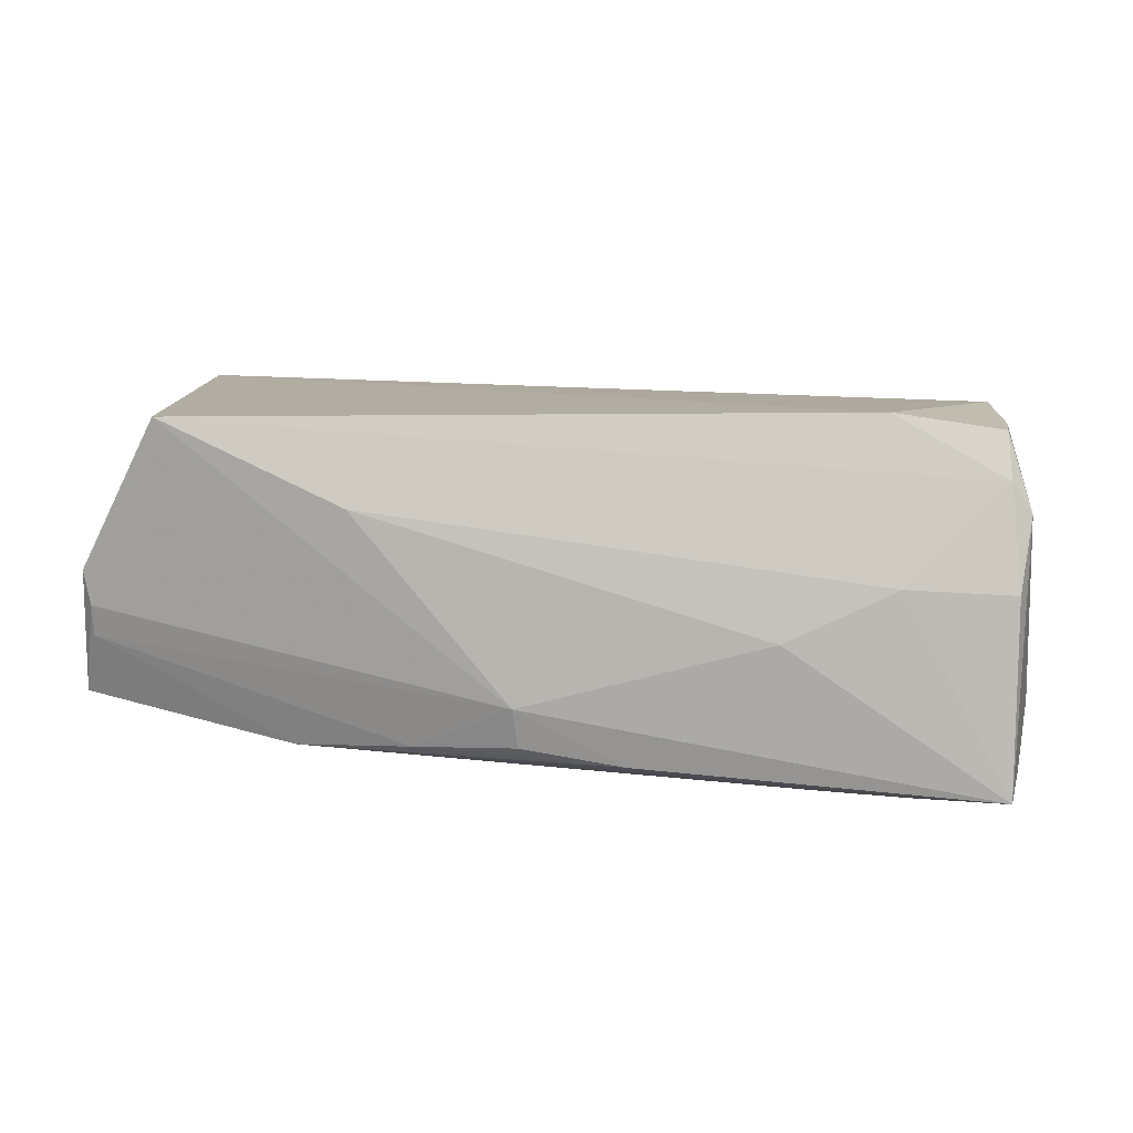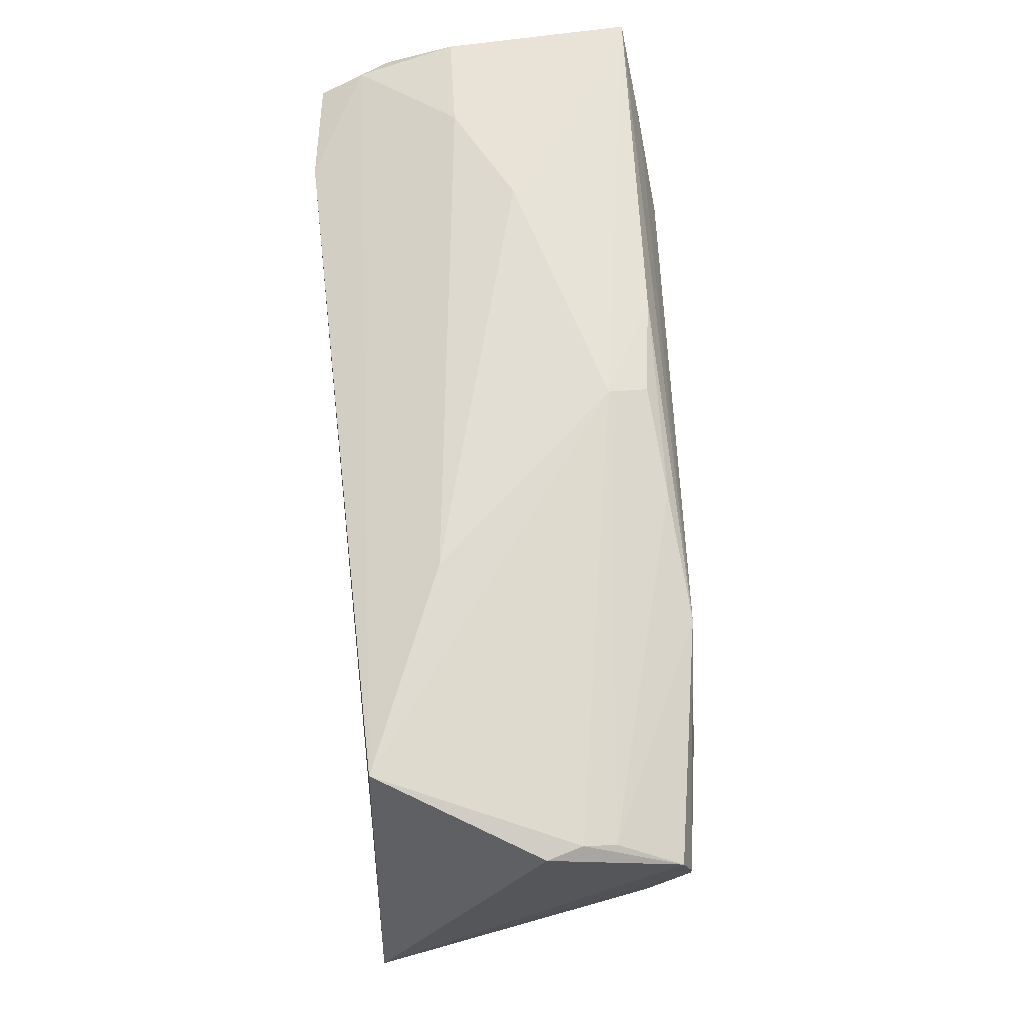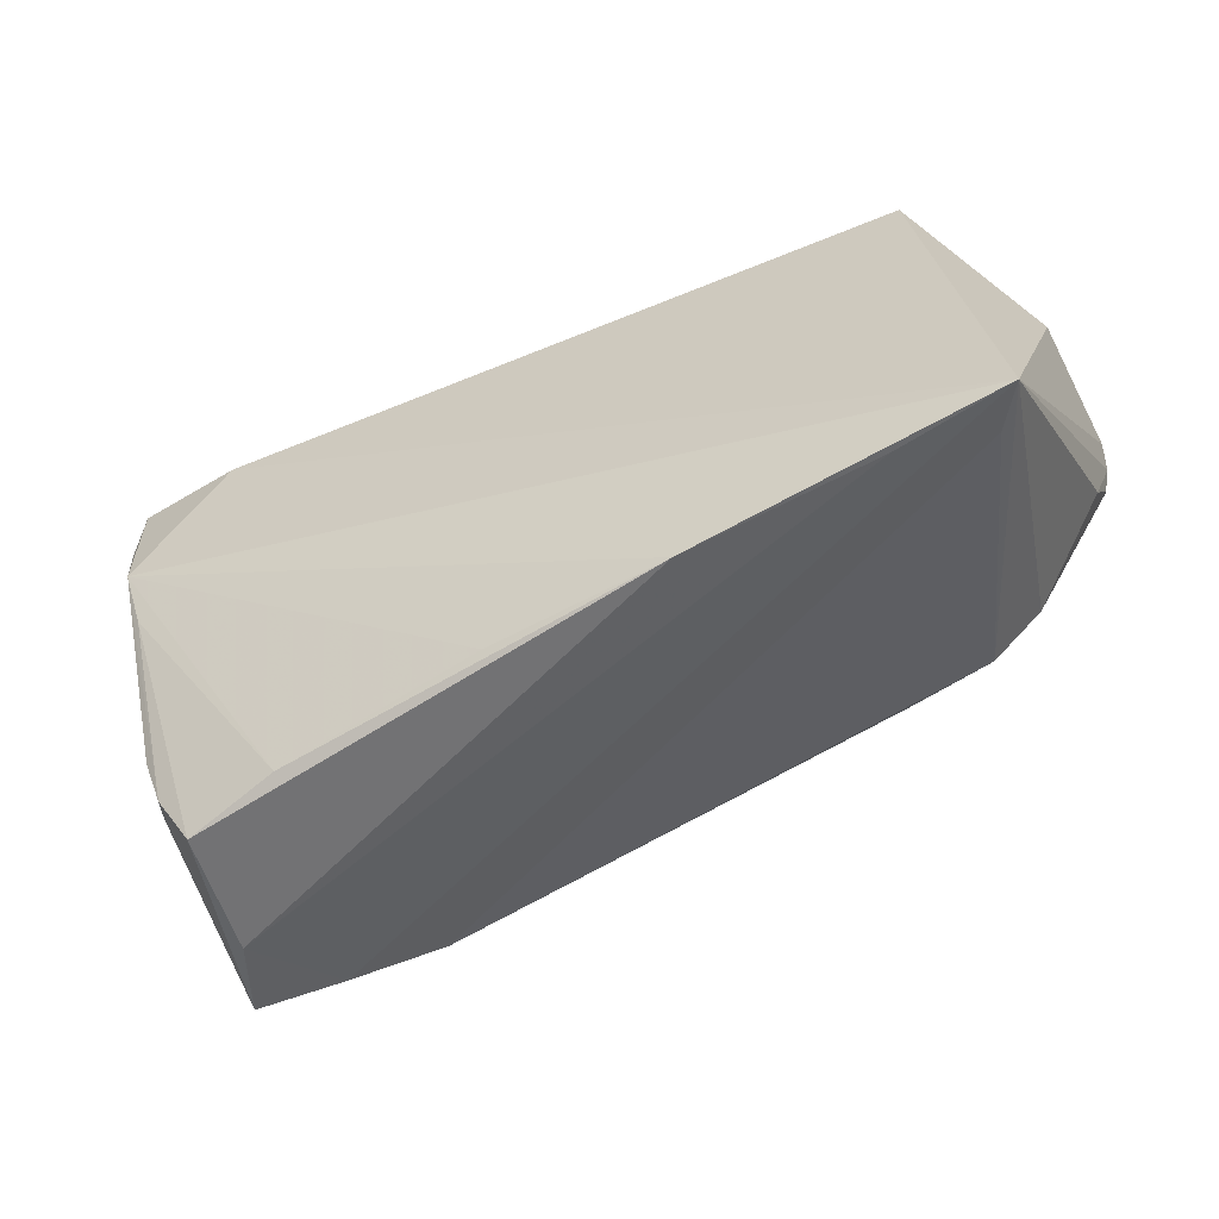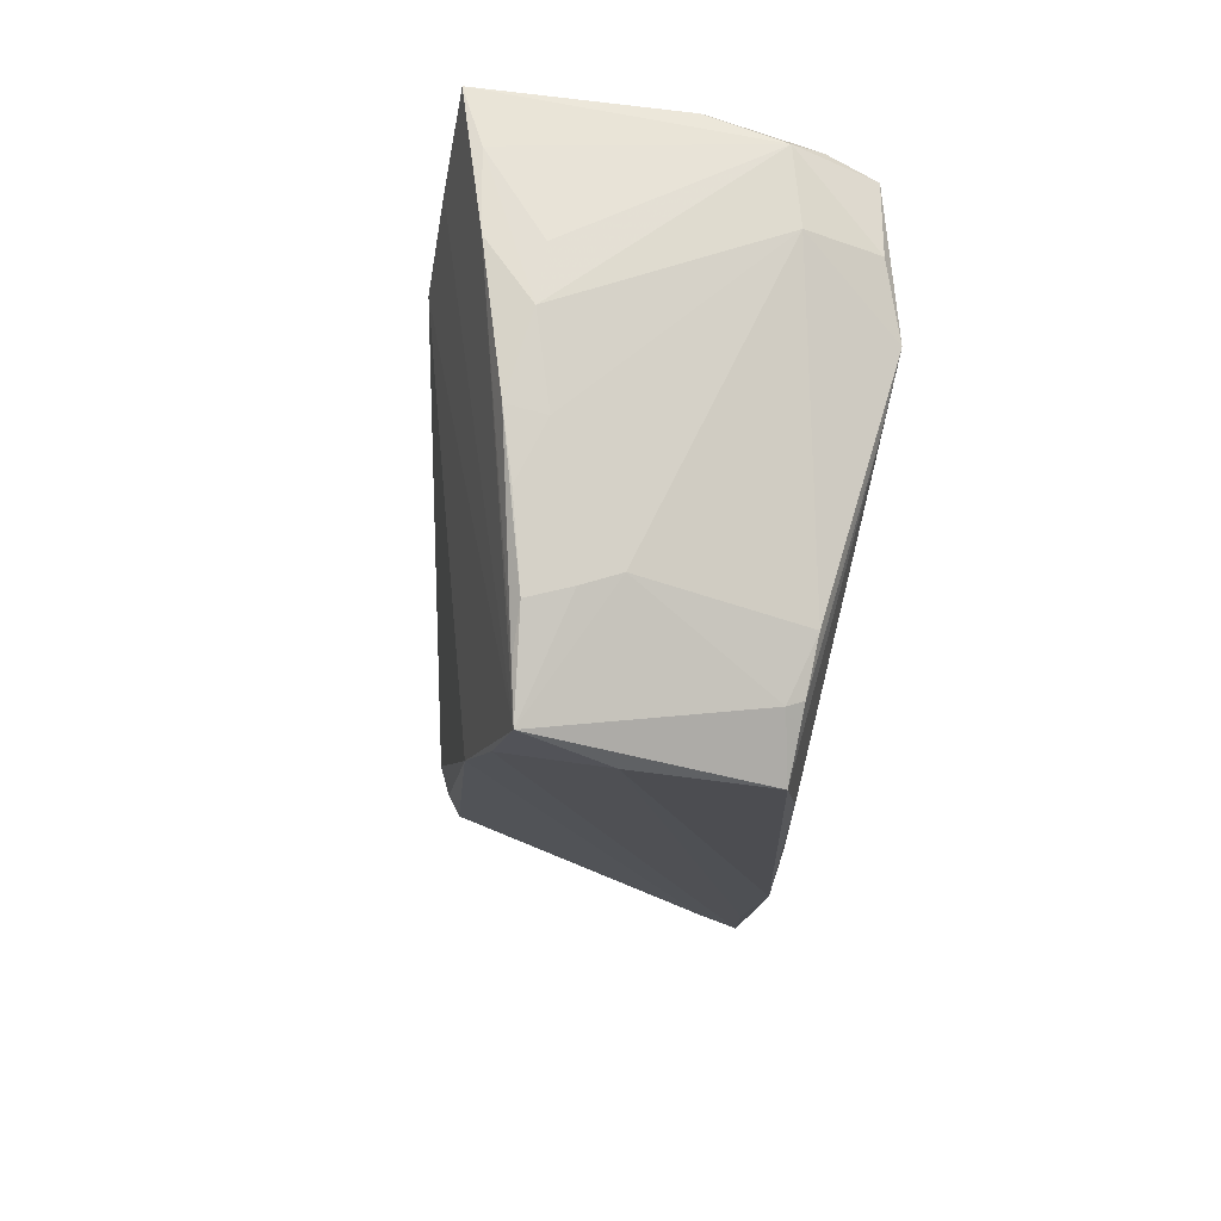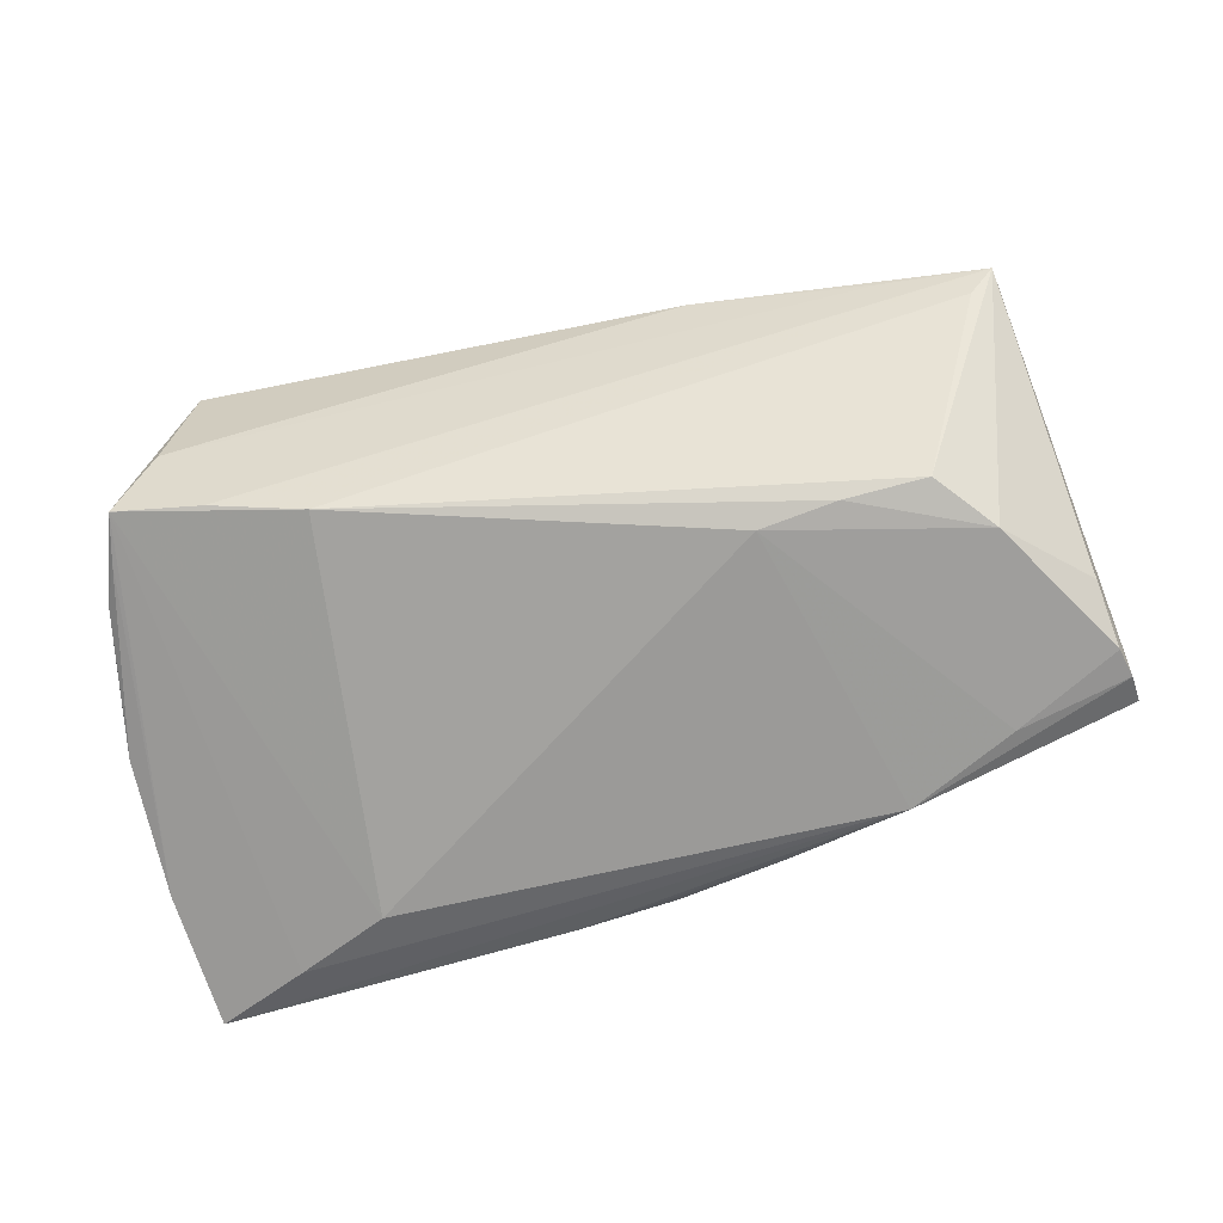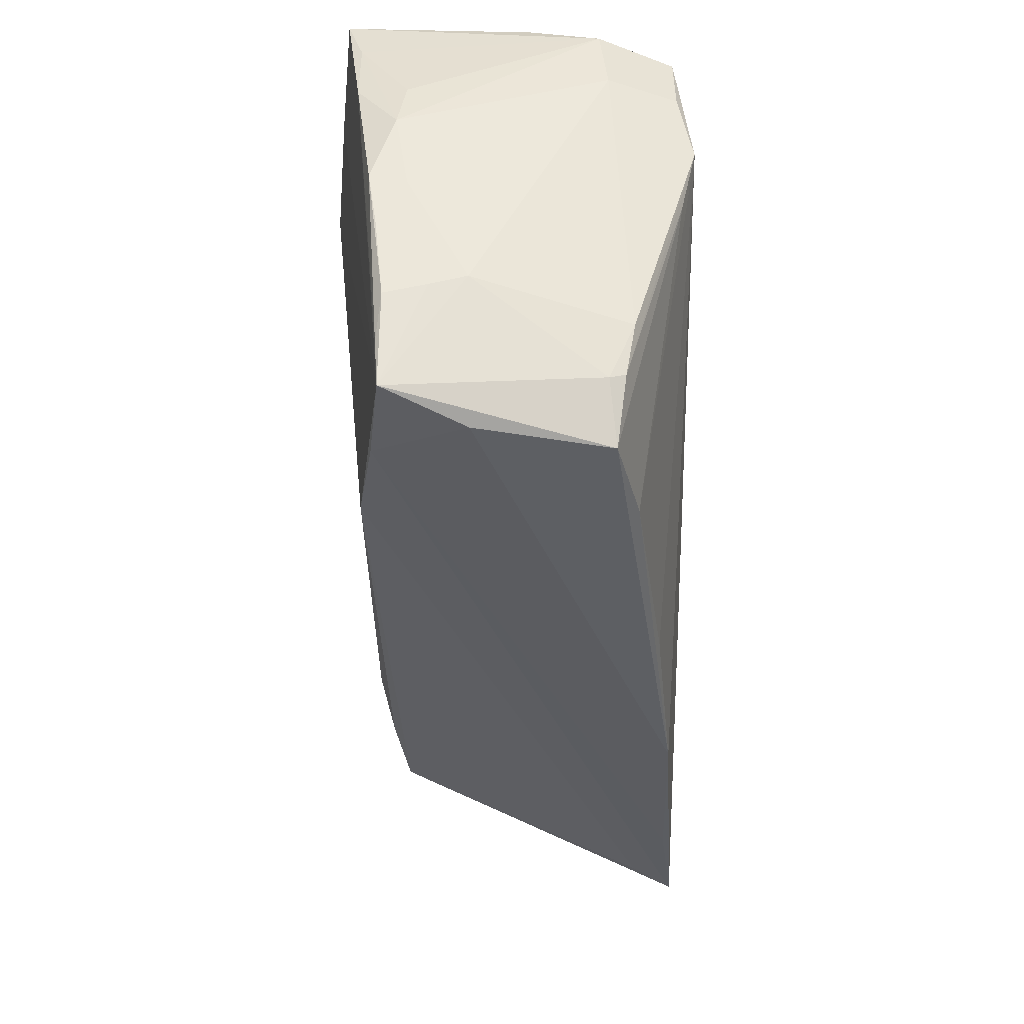
<metadata>
{"format":"obj","ext":"obj","renderer":"f3d","projection":"perspective","resolution":1024,"background":"white","views":[{"elev":9.0,"azim":-171.7,"up":"+Z"},{"elev":61.6,"azim":84.3,"up":"+Y"},{"elev":-56.6,"azim":24.5,"up":"+Y"},{"elev":-20.2,"azim":-96.2,"up":"+Y"},{"elev":-66.6,"azim":13.1,"up":"+Z"},{"elev":-44.8,"azim":-89.5,"up":"+Y"}]}
</metadata>
<code>
v -0.06138 0.008945 -0.01405
v 0.001795 0.03387 -0.01245
v -0.05845 0.03517 -0.02168
v 0.05912 0.004279 -0.01153
v 0.01719 -0.03085 0.02174
v -0.05704 0.02739 0.022
v -0.006164 -0.0308 0.01949
v -0.05991 0.01986 0.01311
v 0.05909 0.02284 -0.006922
v -0.05745 0.01853 0.02204
v -0.05877 0.03337 0.003041
v -0.06102 0.01628 -0.01296
v -0.03428 0.02349 -0.02394
v 0.06089 0.01572 -0.01631
v 0.03073 -0.01525 -0.0179
v -0.01219 0.0332 -0.01943
v -0.0294 -0.02833 -0.01859
v -0.04635 0.0294 -0.0229
v -0.04846 -0.03432 -0.004504
v 0.05912 0.02363 -0.002781
v -0.05228 -0.02064 0.01512
v -0.04312 0.02719 0.02394
v -0.05706 -0.02022 -0.01483
v 0.0153 0.02965 -0.01862
v -0.05545 0.009356 0.02394
v -0.03338 -0.03309 0.01576
v -0.04507 0.03418 0.003588
v -0.06011 0.02954 0.01217
v 0.02051 -0.0143 -0.01935
v -0.05991 -0.002184 -0.01237
v -0.05758 0.03019 0.01614
v 0.04214 -0.02771 0.02226
v 0.04829 -0.007293 -0.017
v 0.001256 0.03278 -0.01761
v -0.05049 -0.02804 0.01183
v -0.05949 0.0276 -0.01951
v -0.04155 -0.03087 -0.01651
v 0.05311 -0.02511 0.0183
v -0.03075 0.03517 -0.003251
v -0.05462 -0.02613 -0.01547
v -0.057 -0.01708 -0.004687
v -0.06016 -0.00123 -0.0171
v -0.05709 -0.0187 -0.009428
v 0.05987 0.01163 -0.01662
v -0.04577 -0.03517 0.01267
v -0.06018 0.01709 -0.01942
v 0.04171 -0.01499 -0.01602
v -0.05314 -0.03215 -0.01507
v -0.05891 -0.00933 -0.01593
v 0.05682 -0.02607 0.02394
v -0.05348 0.0007379 0.02193
v 0.02306 0.03086 0.01144
v 0.06031 0.02303 0.001784
v 0.03153 0.02554 -0.01986
v 0.04892 0.02698 0.02225
v 0.04589 0.01862 -0.01846
v -0.05022 -0.02729 0.01388
v 0.06138 0.01982 -0.01495
f 17 48 13
f 2 3 39
f 39 52 2
f 55 20 2
f 2 52 55
f 55 50 53
f 53 20 55
f 53 50 58
f 58 20 53
f 45 48 19
f 38 50 17
f 17 47 38
f 38 47 50
f 17 13 29
f 55 52 31
f 54 29 13
f 56 29 54
f 28 12 1
f 6 31 28
f 50 25 5
f 45 19 5
f 17 50 37
f 37 48 17
f 37 19 48
f 15 47 17
f 17 29 15
f 55 31 22
f 22 31 6
f 6 25 22
f 22 50 55
f 22 25 50
f 27 31 52
f 27 52 39
f 39 3 27
f 3 54 18
f 18 54 13
f 18 13 48
f 18 46 3
f 48 46 18
f 3 46 36
f 36 28 3
f 12 28 36
f 36 46 1
f 1 12 36
f 10 25 6
f 6 28 10
f 45 5 26
f 50 5 32
f 32 5 19
f 32 37 50
f 19 37 32
f 35 48 45
f 25 21 57
f 57 35 45
f 21 35 57
f 14 44 56
f 14 54 58
f 56 54 14
f 4 44 14
f 58 50 14
f 50 4 14
f 33 29 56
f 56 44 33
f 33 15 29
f 47 15 33
f 50 47 33
f 33 44 4
f 33 4 50
f 11 27 3
f 31 27 11
f 3 28 11
f 11 28 31
f 16 54 3
f 3 2 16
f 2 34 16
f 9 20 58
f 58 54 9
f 9 2 20
f 8 28 1
f 8 10 28
f 8 21 25
f 25 10 8
f 45 26 51
f 51 26 25
f 51 57 45
f 25 57 51
f 7 5 25
f 25 26 7
f 7 26 5
f 1 46 42
f 54 16 24
f 24 16 34
f 24 9 54
f 24 34 2
f 2 9 24
f 30 8 1
f 1 42 30
f 21 8 41
f 8 30 41
f 41 35 21
f 48 35 41
f 48 23 40
f 23 42 40
f 40 46 48
f 40 42 46
f 49 42 23
f 49 30 42
f 43 23 48
f 48 41 43
f 43 41 30
f 43 49 23
f 30 49 43

</code>
